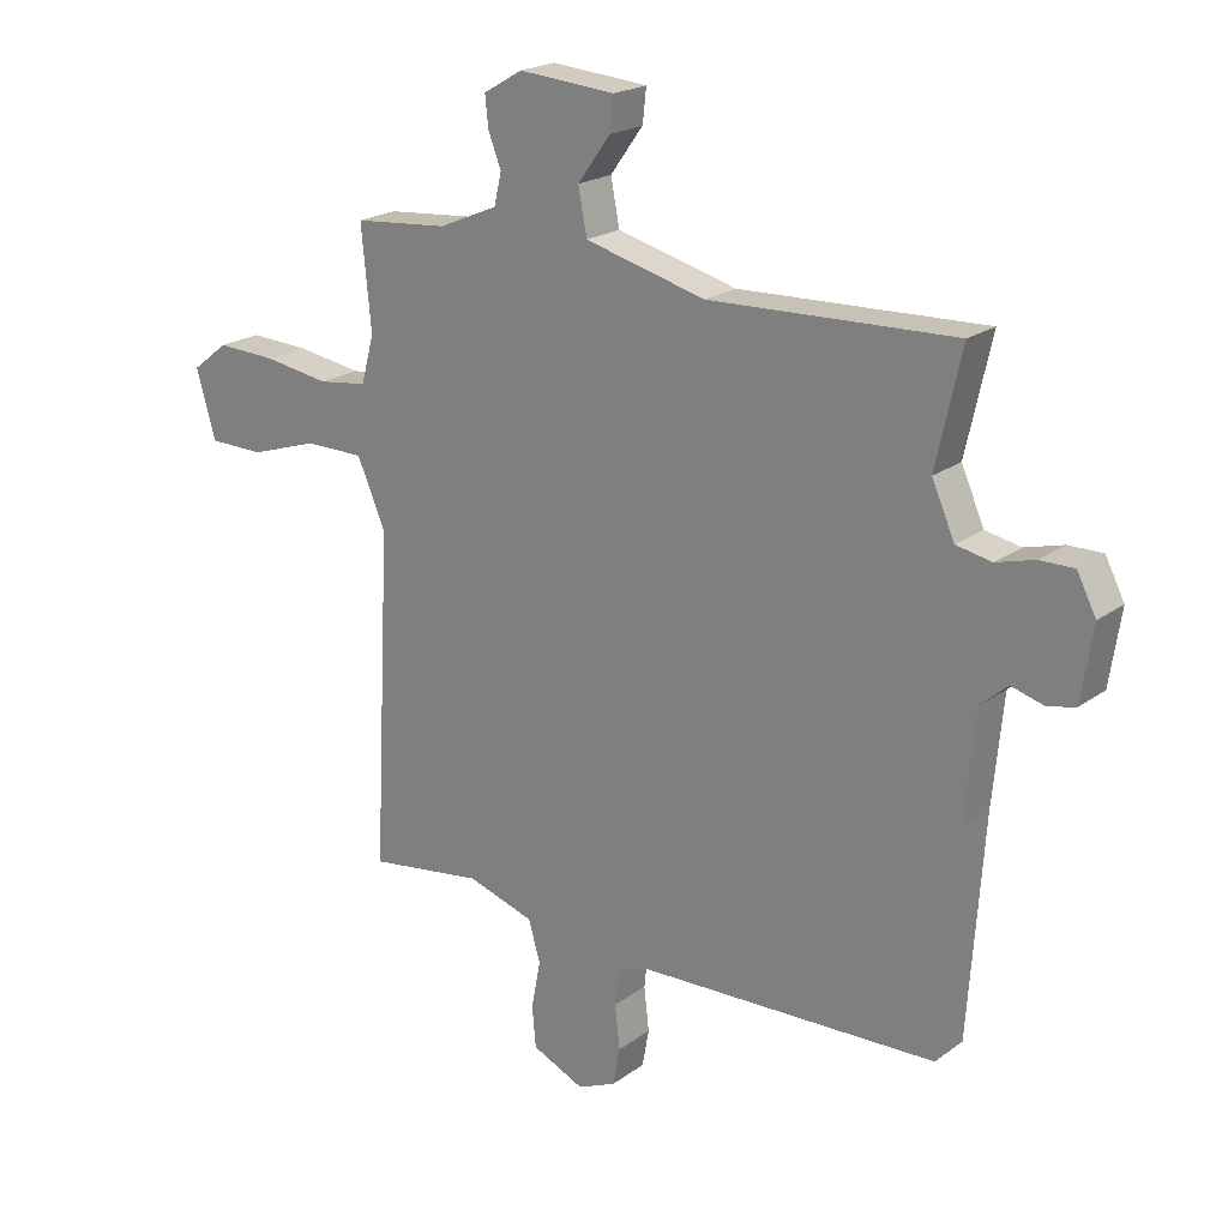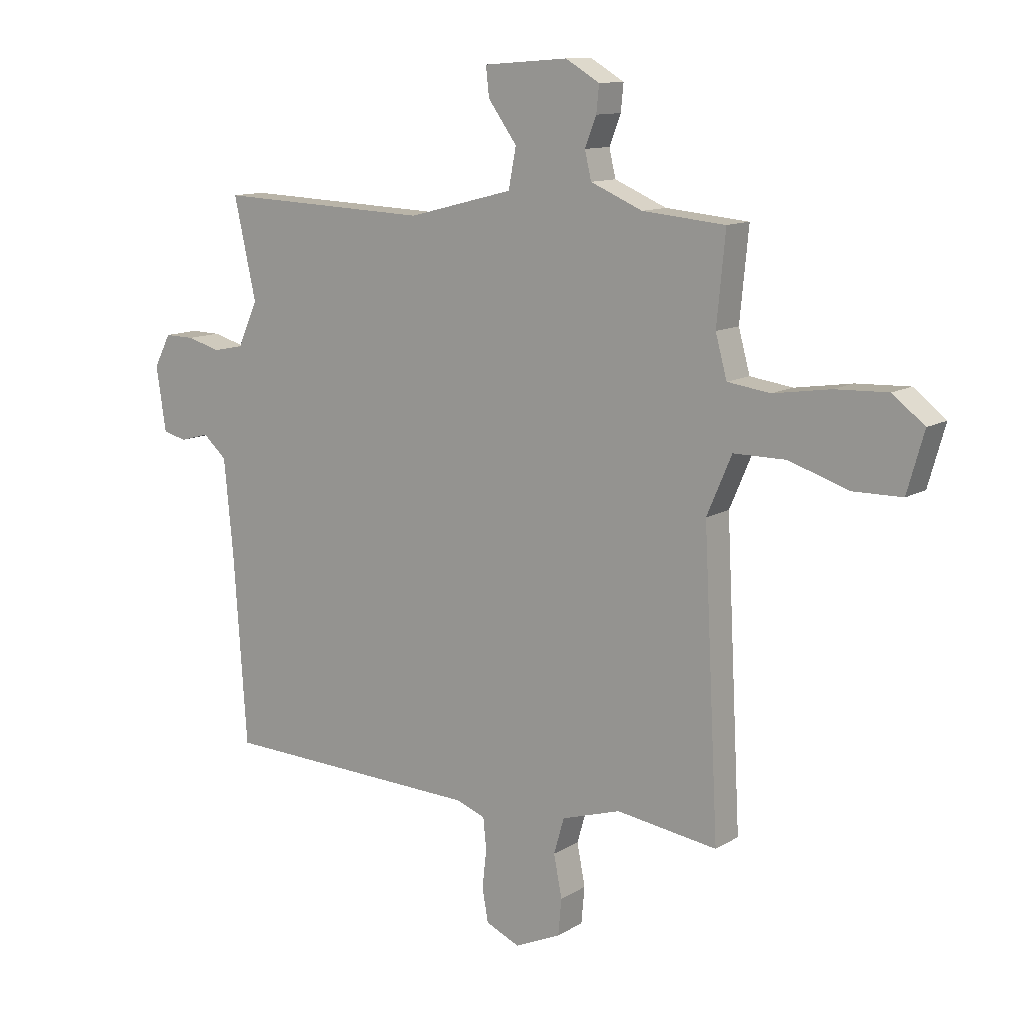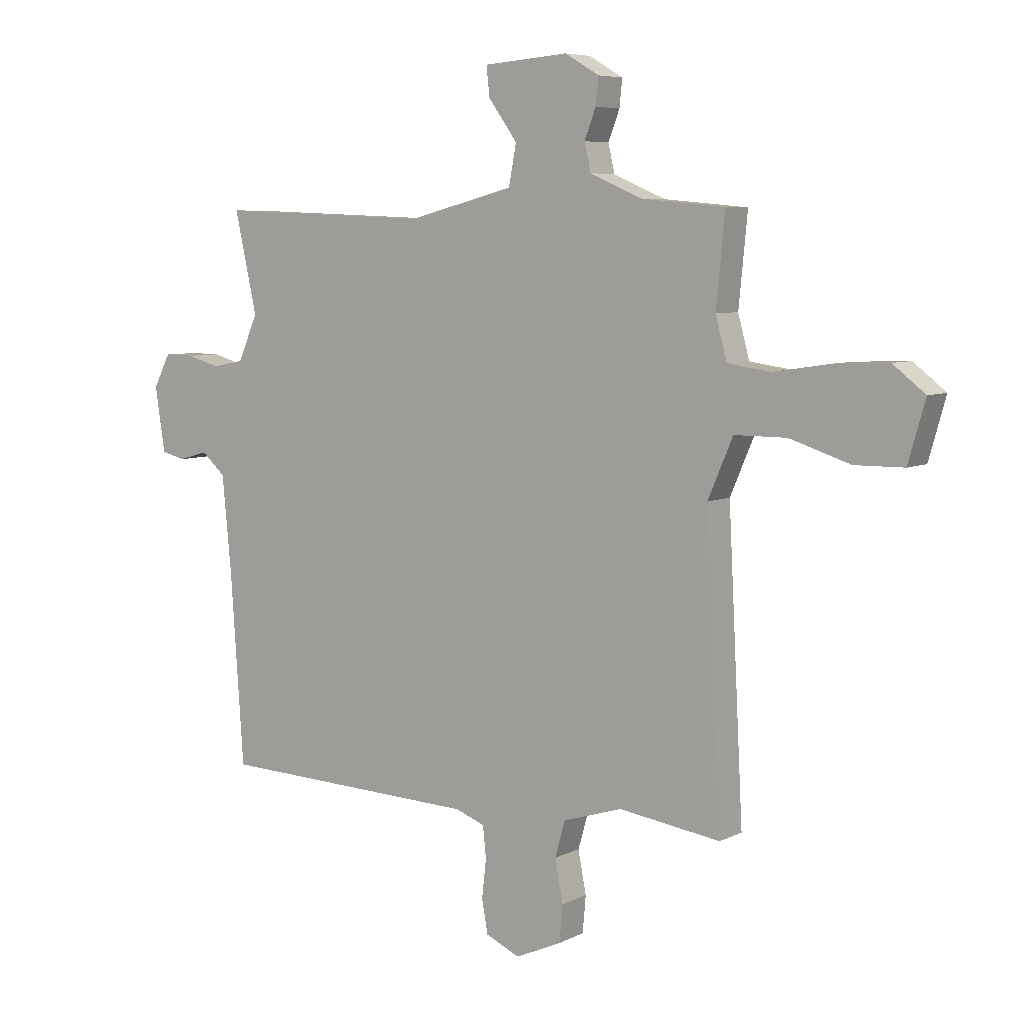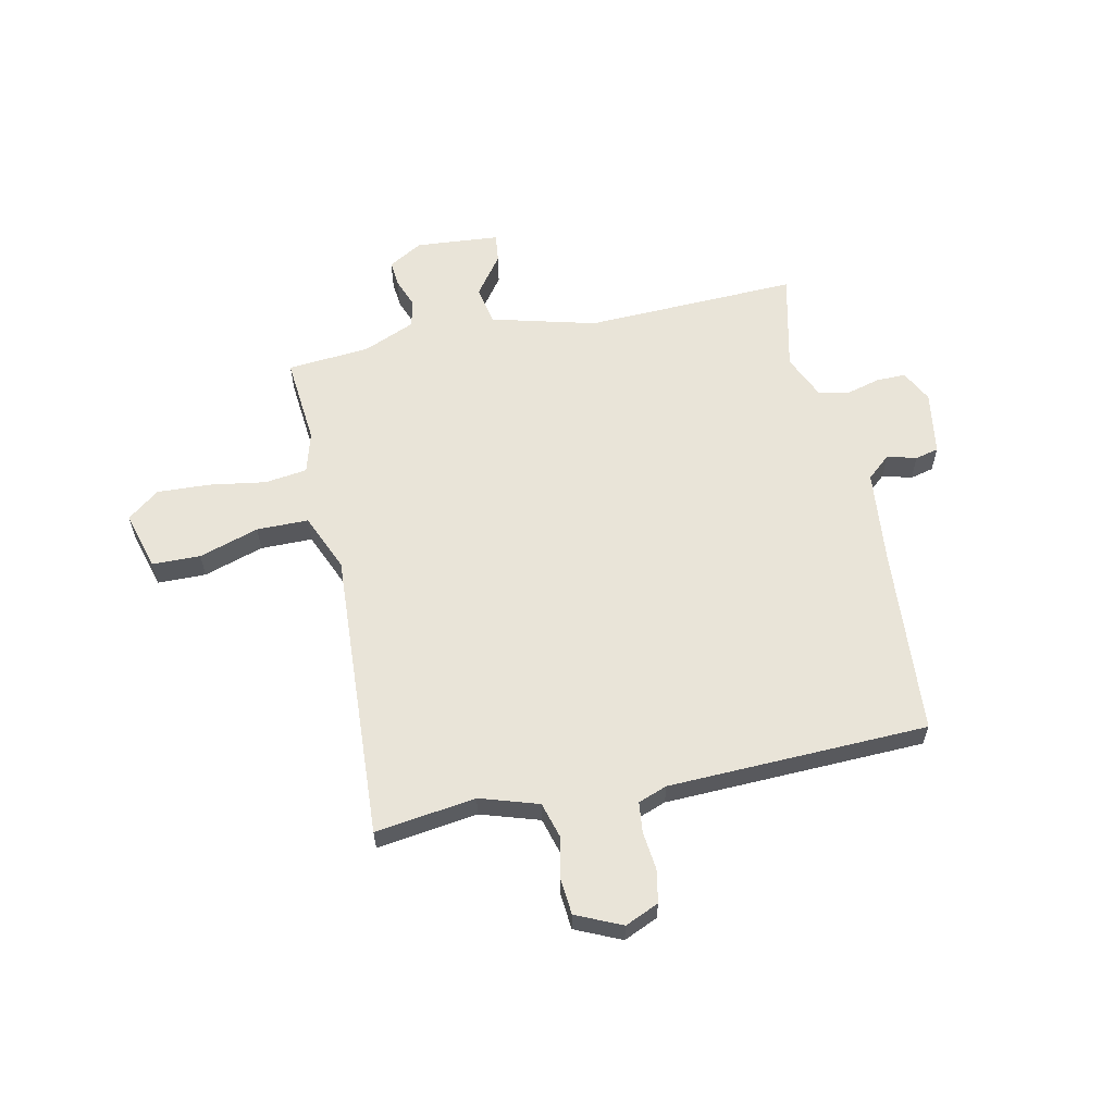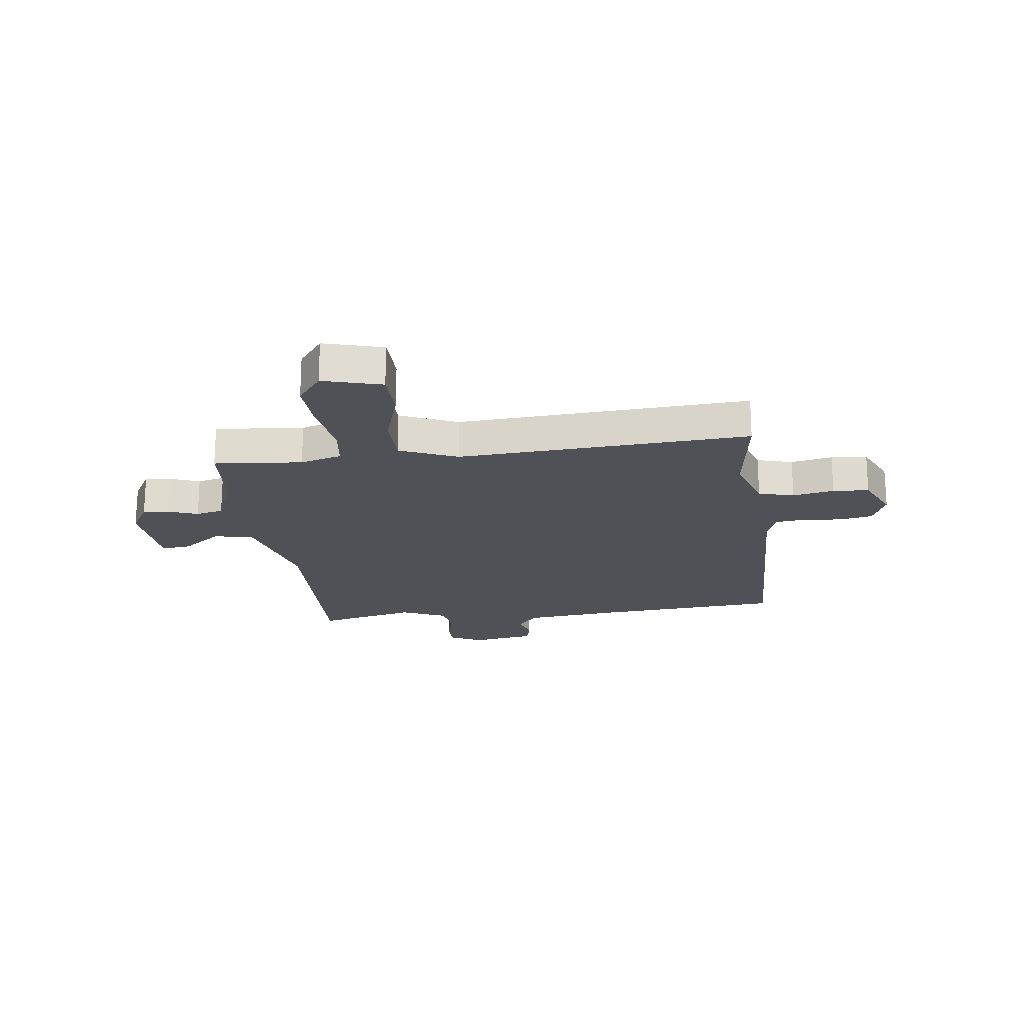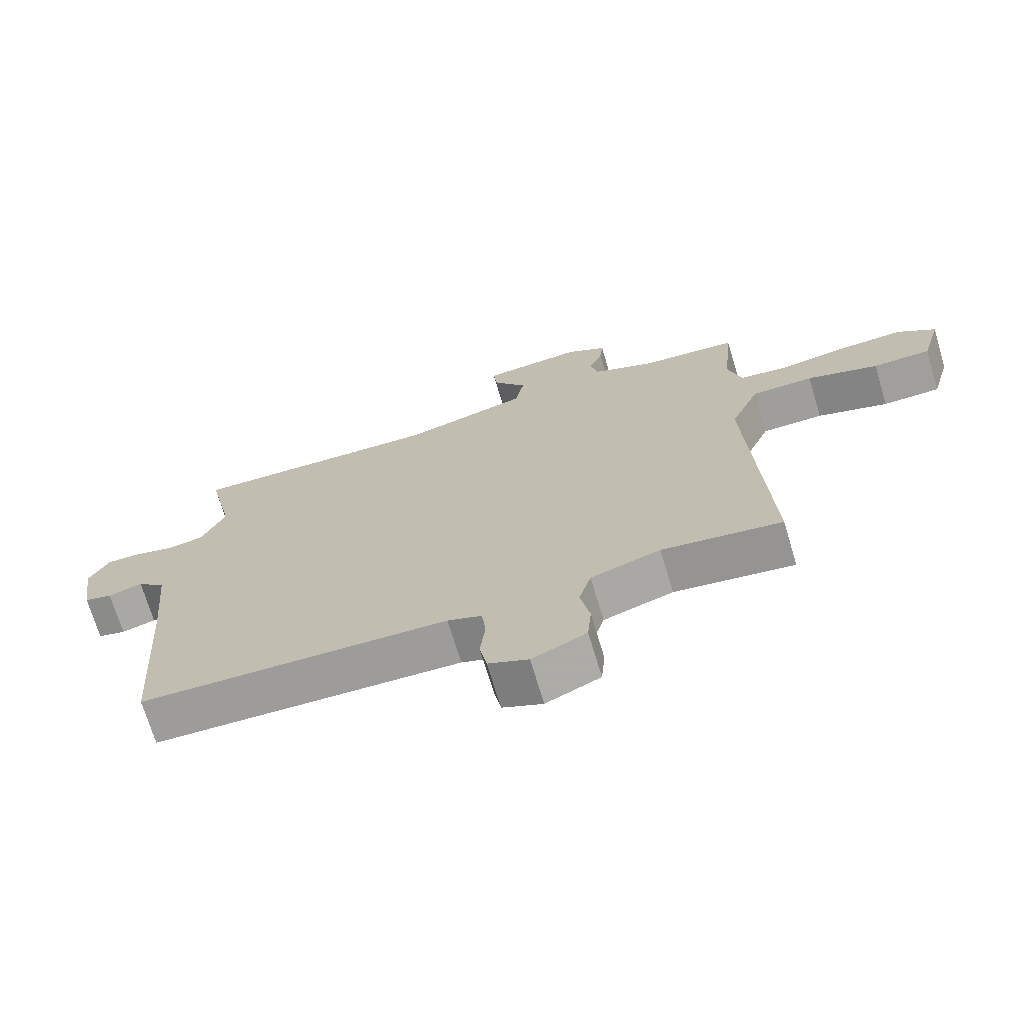
<metadata>
{"format":"obj","ext":"obj","renderer":"f3d","projection":"perspective","resolution":1024,"background":"white","views":[{"elev":20.9,"azim":-141.9,"up":"+Z"},{"elev":11.7,"azim":35.6,"up":"+Z"},{"elev":6.4,"azim":35.1,"up":"+Z"},{"elev":59.9,"azim":168.3,"up":"+Y"},{"elev":-20.3,"azim":97.7,"up":"+Y"},{"elev":-70.9,"azim":16.7,"up":"+Z"}]}
</metadata>
<code>
v 0.5 0.07 0.5
v 0.484 0.07 0.336
v 0.505 0.07 0.259
v 0.584 0.07 0.248
v 0.689 0.07 0.264
v 0.787 0.07 0.268
v 0.846 0.07 0.222
v 0.815 0.07 0.113
v 0.725 0.07 0.112
v 0.614 0.07 0.148
v 0.518 0.07 0.148
v 0.472 0.07 0.041
v 0.5 0.07 -0.5
v 0.313 0.07 -0.473
v 0.204 0.07 -0.507
v 0.185 0.07 -0.573
v 0.2 0.07 -0.65
v 0.194 0.07 -0.717
v 0.109 0.07 -0.755
v 0.046 0.07 -0.727
v 0.035 0.07 -0.666
v 0.043 0.07 -0.595
v 0.037 0.07 -0.538
v -0.017 0.07 -0.518
v -0.5 0.07 -0.5
v -0.524 0.07 -0.15
v -0.541 0.07 0.026
v -0.585 0.07 0.065
v -0.639 0.07 0.05
v -0.683 0.07 0.061
v -0.701 0.07 0.18
v -0.67 0.07 0.24
v -0.615 0.07 0.239
v -0.553 0.07 0.222
v -0.496 0.07 0.233
v -0.459 0.07 0.316
v -0.5 0.07 0.5
v -0.104 0.07 0.484
v 0.091 0.07 0.534
v 0.105 0.07 0.607
v 0.052 0.07 0.68
v 0.046 0.07 0.734
v 0.202 0.07 0.746
v 0.265 0.07 0.709
v 0.26 0.07 0.66
v 0.239 0.07 0.606
v 0.251 0.07 0.555
v 0.347 0.07 0.514
v 0.5 0 0.5
v 0.484 0 0.336
v 0.505 0 0.259
v 0.584 0 0.248
v 0.689 0 0.264
v 0.787 0 0.268
v 0.846 0 0.222
v 0.815 0 0.113
v 0.725 0 0.112
v 0.614 0 0.148
v 0.518 0 0.148
v 0.472 0 0.041
v 0.5 0 -0.5
v 0.313 0 -0.473
v 0.204 0 -0.507
v 0.185 0 -0.573
v 0.2 0 -0.65
v 0.194 0 -0.717
v 0.109 0 -0.755
v 0.046 0 -0.727
v 0.035 0 -0.666
v 0.043 0 -0.595
v 0.037 0 -0.538
v -0.017 0 -0.518
v -0.5 0 -0.5
v -0.524 0 -0.15
v -0.541 0 0.026
v -0.585 0 0.065
v -0.639 0 0.05
v -0.683 0 0.061
v -0.701 0 0.18
v -0.67 0 0.24
v -0.615 0 0.239
v -0.553 0 0.222
v -0.496 0 0.233
v -0.459 0 0.316
v -0.5 0 0.5
v -0.104 0 0.484
v 0.091 0 0.534
v 0.105 0 0.607
v 0.052 0 0.68
v 0.046 0 0.734
v 0.202 0 0.746
v 0.265 0 0.709
v 0.26 0 0.66
v 0.239 0 0.606
v 0.251 0 0.555
v 0.347 0 0.514
f 44 45 46
f 43 44 46
f 42 43 46
f 41 42 46
f 40 41 46
f 39 40 46 47
f 38 39 47 48
f 36 37 38
f 48 1 2
f 38 48 2
f 36 38 2
f 35 36 2
f 32 33 34
f 31 32 34
f 30 31 34
f 29 30 34
f 28 29 34
f 35 2 3
f 34 35 3
f 28 34 3
f 27 28 3
f 24 25 26
f 27 3 4
f 26 27 4
f 24 26 4
f 23 24 4
f 20 21 22
f 19 20 22
f 18 19 22
f 17 18 22
f 16 17 22
f 15 16 22 23
f 12 13 14
f 12 14 15 23
f 8 9 10
f 7 8 10
f 6 7 10
f 5 6 10
f 4 5 10
f 4 10 11
f 23 4 11
f 11 12 23
f 94 93 92
f 94 92 91
f 94 91 90
f 94 90 89
f 94 89 88
f 95 94 88 87
f 96 95 87 86
f 86 85 84
f 50 49 96
f 50 96 86
f 50 86 84
f 50 84 83
f 82 81 80
f 82 80 79
f 82 79 78
f 82 78 77
f 82 77 76
f 51 50 83
f 51 83 82
f 51 82 76
f 51 76 75
f 74 73 72
f 52 51 75
f 52 75 74
f 52 74 72
f 52 72 71
f 70 69 68
f 70 68 67
f 70 67 66
f 70 66 65
f 70 65 64
f 71 70 64 63
f 62 61 60
f 71 63 62 60
f 58 57 56
f 58 56 55
f 58 55 54
f 58 54 53
f 58 53 52
f 59 58 52
f 59 52 71
f 71 60 59
f 1 49 50 2
f 2 50 51 3
f 3 51 52 4
f 4 52 53 5
f 5 53 54 6
f 6 54 55 7
f 7 55 56 8
f 8 56 57 9
f 9 57 58 10
f 10 58 59 11
f 11 59 60 12
f 12 60 61 13
f 13 61 62 14
f 14 62 63 15
f 15 63 64 16
f 16 64 65 17
f 17 65 66 18
f 18 66 67 19
f 19 67 68 20
f 20 68 69 21
f 21 69 70 22
f 22 70 71 23
f 23 71 72 24
f 24 72 73 25
f 25 73 74 26
f 26 74 75 27
f 27 75 76 28
f 28 76 77 29
f 29 77 78 30
f 30 78 79 31
f 31 79 80 32
f 32 80 81 33
f 33 81 82 34
f 34 82 83 35
f 35 83 84 36
f 36 84 85 37
f 37 85 86 38
f 38 86 87 39
f 39 87 88 40
f 40 88 89 41
f 41 89 90 42
f 42 90 91 43
f 43 91 92 44
f 44 92 93 45
f 45 93 94 46
f 46 94 95 47
f 47 95 96 48
f 48 96 49 1

</code>
